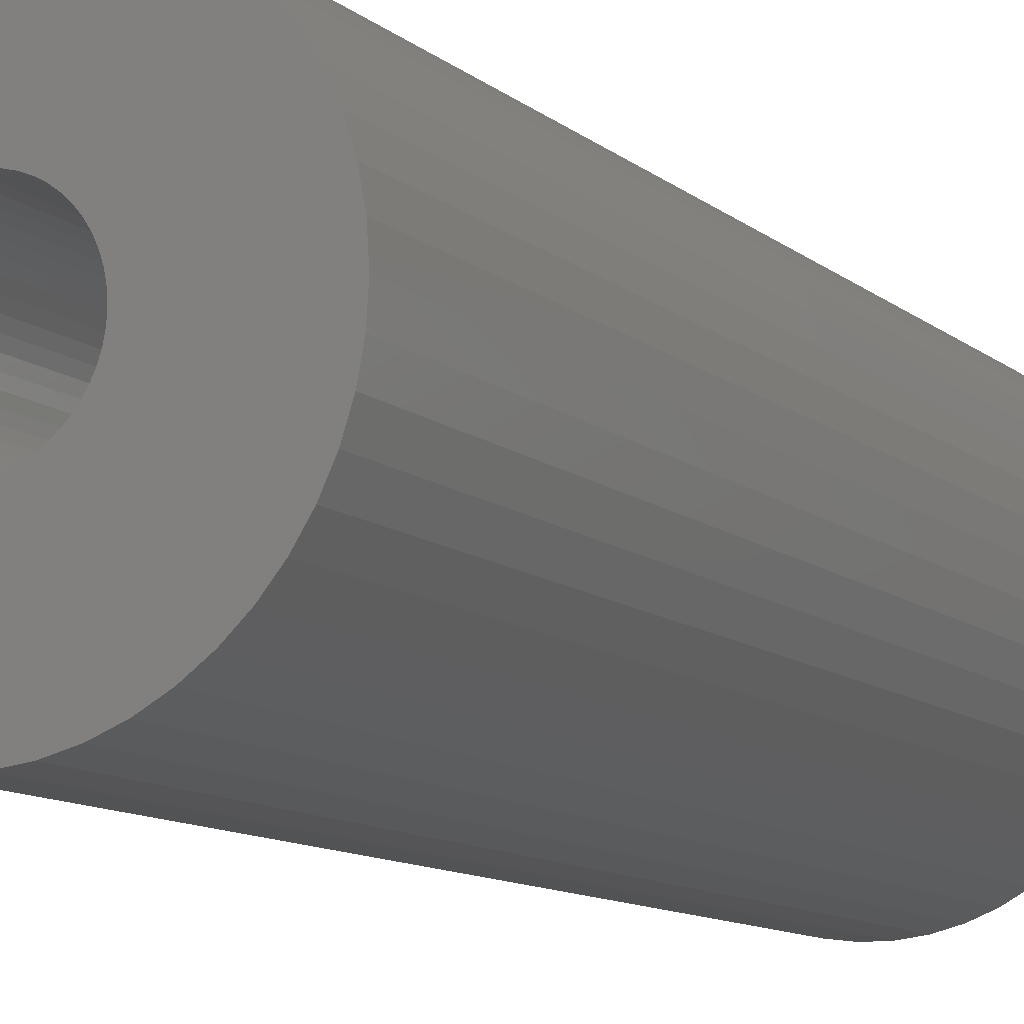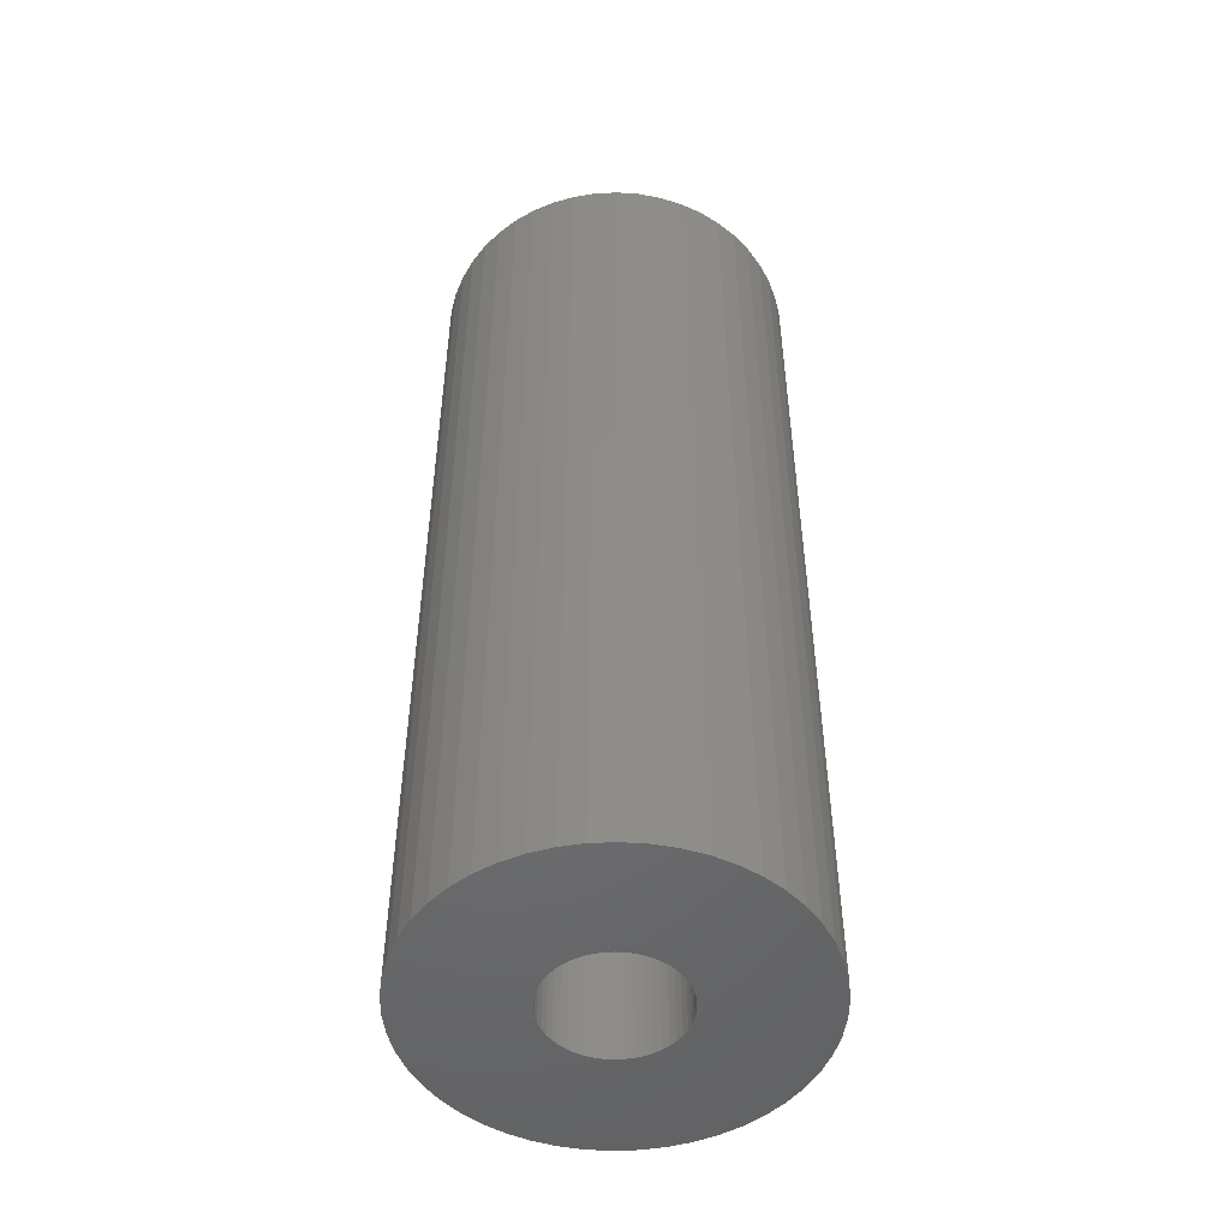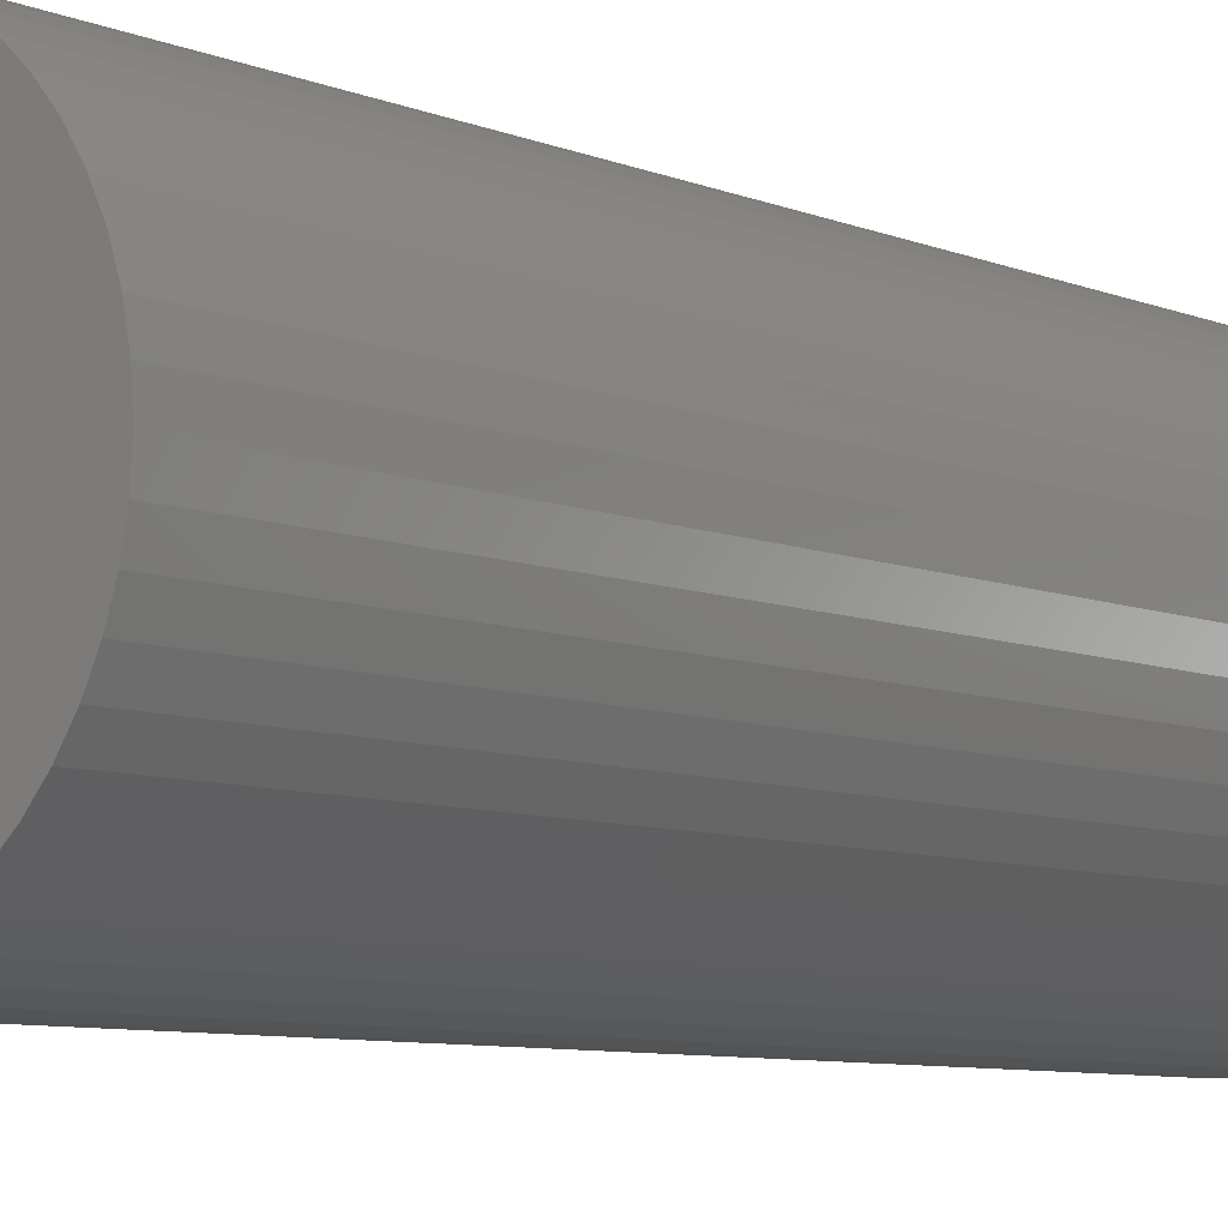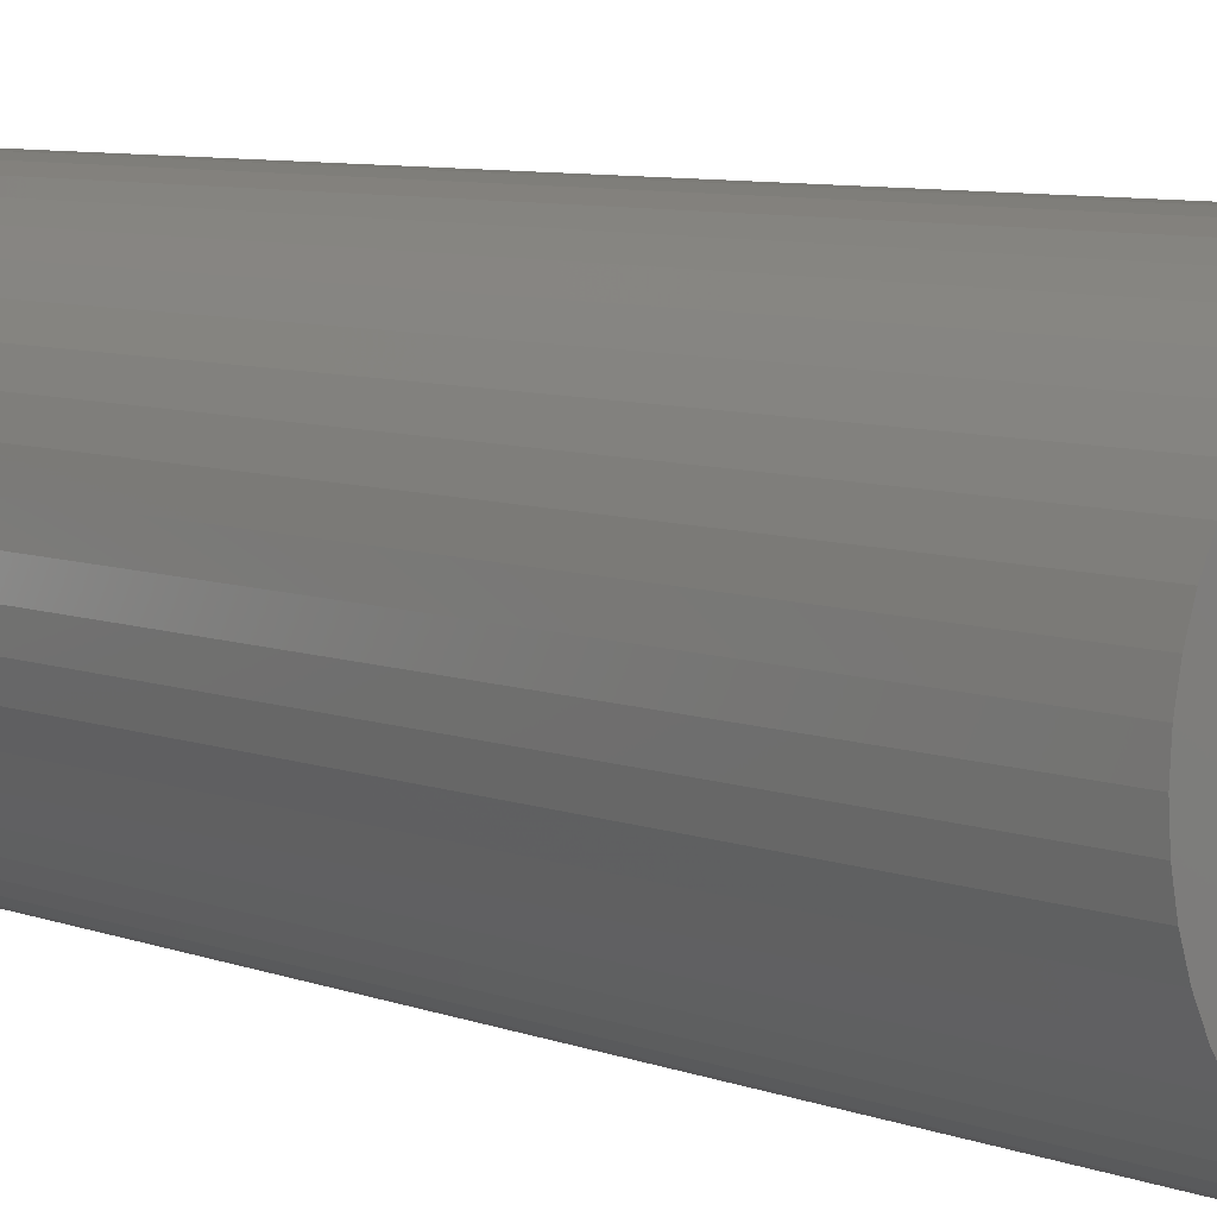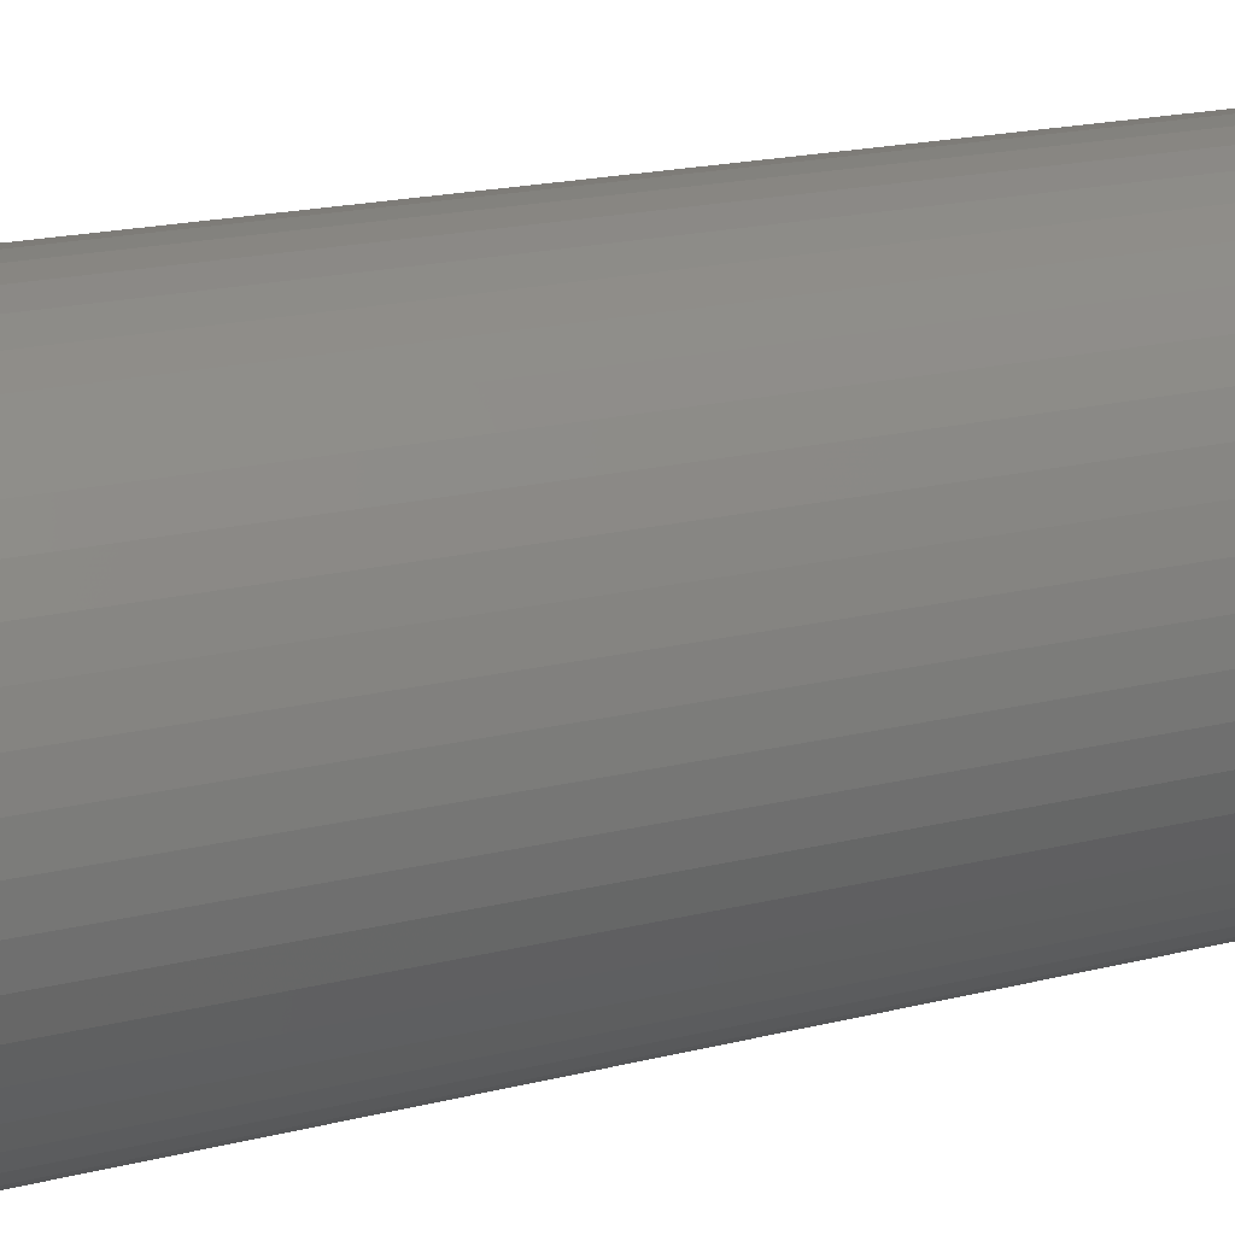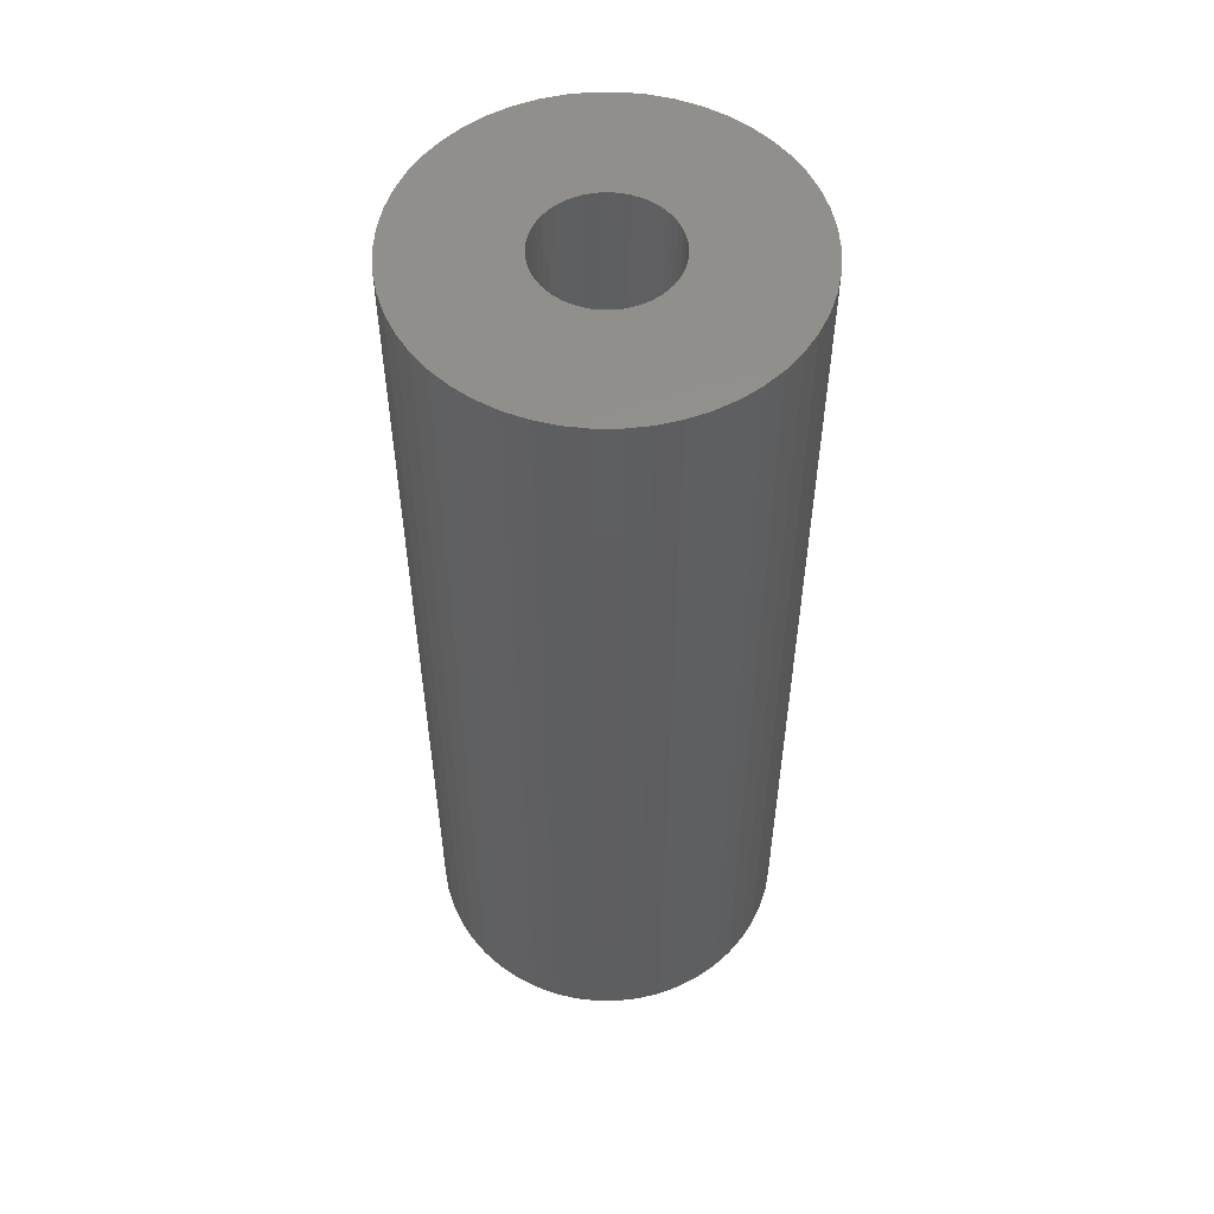
<metadata>
{"format":"stl","ext":"stl","renderer":"f3d","projection":"perspective","resolution":1024,"background":"white","views":[{"elev":-10.4,"azim":27.2,"up":"+Y"},{"elev":-50.1,"azim":-141.1,"up":"+Z"},{"elev":-7.1,"azim":38.8,"up":"+Y"},{"elev":7.3,"azim":-42.2,"up":"+Y"},{"elev":16.6,"azim":-118.5,"up":"+Y"},{"elev":54.2,"azim":-129.6,"up":"+Z"}]}
</metadata>
<code>
# stl→obj: 200 verts, 400 faces
v 15 0 39
v 14.88 1.88 -39
v 14.88 1.88 39
v 15 0 -39
v -15 0 -39
v -14.88 1.88 39
v -14.88 1.88 -39
v -15 0 39
v 0.9419 14.97 -39
v -0.9419 14.97 39
v 0.9419 14.97 39
v -0.9419 14.97 -39
v -0.9419 -14.97 -39
v 0.9419 -14.97 39
v -0.9419 -14.97 39
v 0.9419 -14.97 -39
v 10.93 10.27 -39
v 9.561 11.56 39
v 10.93 10.27 39
v 9.561 11.56 -39
v -9.561 11.56 -39
v -10.93 10.27 39
v -9.561 11.56 39
v -10.93 10.27 -39
v -4.635 14.27 -39
v -6.387 13.57 39
v -4.635 14.27 39
v -6.387 13.57 -39
v 13.95 -5.522 39
v 14.53 -3.73 -39
v 14.53 -3.73 39
v 13.95 -5.522 -39
v 13.95 5.522 39
v 13.14 7.226 -39
v 13.14 7.226 39
v 13.95 5.522 -39
v 12.14 8.817 -39
v 12.14 8.817 39
v 6.387 13.57 -39
v 4.635 14.27 39
v 6.387 13.57 39
v 4.635 14.27 -39
v 8.037 12.66 -39
v 8.037 12.66 39
v -13.95 5.522 -39
v -13.14 7.226 39
v -13.14 7.226 -39
v -13.95 5.522 39
v -14.53 3.73 -39
v -14.53 3.73 39
v -2.811 14.73 -39
v -2.811 14.73 39
v 2.811 -14.73 39
v 2.811 -14.73 -39
v 14.53 3.73 39
v 14.53 3.73 -39
v 2.811 14.73 39
v 2.811 14.73 -39
v -12.14 8.817 39
v -12.14 8.817 -39
v 5.25 0 39
v 5.209 0.658 39
v 14.88 -1.88 39
v 5.085 1.306 39
v 5.209 -0.658 39
v 4.881 1.933 39
v 4.601 2.529 39
v 5.085 -1.306 39
v 4.247 3.086 39
v 3.827 3.594 39
v 4.881 -1.933 39
v 3.346 4.045 39
v 13.14 -7.226 39
v 2.813 4.433 39
v 4.601 -2.529 39
v 12.14 -8.817 39
v 2.235 4.75 39
v 1.622 4.993 39
v 0.9838 5.157 39
v 0.3296 5.24 39
v -0.3296 5.24 39
v -0.9838 5.157 39
v -1.622 4.993 39
v -2.235 4.75 39
v -2.813 4.433 39
v -8.037 12.66 39
v -3.346 4.045 39
v -3.827 3.594 39
v -4.247 3.086 39
v -4.601 2.529 39
v 4.247 -3.086 39
v 10.93 -10.27 39
v 3.827 -3.594 39
v 9.561 -11.56 39
v 3.346 -4.045 39
v 8.037 -12.66 39
v 2.813 -4.433 39
v 6.387 -13.57 39
v 2.235 -4.75 39
v 4.635 -14.27 39
v 1.622 -4.993 39
v 0.9838 -5.157 39
v 0.3296 -5.24 39
v -0.3296 -5.24 39
v -0.9838 -5.157 39
v -2.811 -14.73 39
v -1.622 -4.993 39
v -4.635 -14.27 39
v -2.235 -4.75 39
v -6.387 -13.57 39
v -2.813 -4.433 39
v -8.037 -12.66 39
v -3.346 -4.045 39
v -9.561 -11.56 39
v -3.827 -3.594 39
v -10.93 -10.27 39
v -4.247 -3.086 39
v -12.14 -8.817 39
v -4.601 -2.529 39
v -13.14 -7.226 39
v -4.881 -1.933 39
v -13.95 -5.522 39
v -5.085 -1.306 39
v -14.53 -3.73 39
v -5.209 -0.658 39
v -14.88 -1.88 39
v -5.25 0 39
v -4.881 1.933 39
v -5.085 1.306 39
v -5.209 0.658 39
v -8.037 12.66 -39
v 14.88 -1.88 -39
v 12.14 -8.817 -39
v 10.93 -10.27 -39
v 13.14 -7.226 -39
v 5.25 0 -39
v 5.209 -0.658 -39
v 5.085 -1.306 -39
v 5.209 0.658 -39
v 4.881 -1.933 -39
v 4.601 -2.529 -39
v 5.085 1.306 -39
v 4.247 -3.086 -39
v 3.827 -3.594 -39
v 9.561 -11.56 -39
v 4.881 1.933 -39
v 3.346 -4.045 -39
v 8.037 -12.66 -39
v 2.813 -4.433 -39
v 6.387 -13.57 -39
v 4.601 2.529 -39
v 2.235 -4.75 -39
v 4.635 -14.27 -39
v 1.622 -4.993 -39
v 0.9838 -5.157 -39
v 0.3296 -5.24 -39
v -0.3296 -5.24 -39
v -0.9838 -5.157 -39
v -2.811 -14.73 -39
v -1.622 -4.993 -39
v -4.635 -14.27 -39
v -2.235 -4.75 -39
v -6.387 -13.57 -39
v -2.813 -4.433 -39
v -8.037 -12.66 -39
v -3.346 -4.045 -39
v -9.561 -11.56 -39
v -3.827 -3.594 -39
v -10.93 -10.27 -39
v -4.247 -3.086 -39
v -12.14 -8.817 -39
v -4.601 -2.529 -39
v 4.247 3.086 -39
v 3.827 3.594 -39
v 3.346 4.045 -39
v 2.813 4.433 -39
v 2.235 4.75 -39
v 1.622 4.993 -39
v 0.9838 5.157 -39
v 0.3296 5.24 -39
v -0.3296 5.24 -39
v -0.9838 5.157 -39
v -1.622 4.993 -39
v -2.235 4.75 -39
v -2.813 4.433 -39
v -3.346 4.045 -39
v -3.827 3.594 -39
v -4.247 3.086 -39
v -4.601 2.529 -39
v -4.881 1.933 -39
v -5.085 1.306 -39
v -5.209 0.658 -39
v -5.25 0 -39
v -13.14 -7.226 -39
v -4.881 -1.933 -39
v -13.95 -5.522 -39
v -5.085 -1.306 -39
v -14.53 -3.73 -39
v -5.209 -0.658 -39
v -14.88 -1.88 -39
f 1 2 3
f 2 1 4
f 5 6 7
f 6 5 8
f 9 10 11
f 10 9 12
f 13 14 15
f 14 13 16
f 17 18 19
f 18 17 20
f 21 22 23
f 22 21 24
f 25 26 27
f 26 25 28
f 29 30 31
f 30 29 32
f 33 34 35
f 34 33 36
f 35 37 38
f 37 35 34
f 39 40 41
f 40 39 42
f 43 41 44
f 41 43 39
f 45 46 47
f 46 45 48
f 49 48 45
f 48 49 50
f 51 27 52
f 27 51 25
f 16 53 14
f 53 16 54
f 55 36 33
f 36 55 56
f 3 56 55
f 56 3 2
f 38 17 19
f 17 38 37
f 42 57 40
f 57 42 58
f 58 11 57
f 11 58 9
f 20 44 18
f 44 20 43
f 47 59 60
f 59 47 46
f 60 22 24
f 22 60 59
f 7 50 49
f 50 7 6
f 61 1 3
f 62 3 55
f 1 61 63
f 64 55 33
f 65 63 61
f 66 33 35
f 63 65 31
f 67 35 38
f 68 31 65
f 69 38 19
f 31 68 29
f 70 19 18
f 71 29 68
f 72 18 44
f 29 71 73
f 74 44 41
f 75 73 71
f 73 75 76
f 3 62 61
f 55 64 62
f 33 66 64
f 77 41 40
f 35 67 66
f 38 69 67
f 19 70 69
f 18 72 70
f 44 74 72
f 78 40 57
f 41 77 74
f 40 78 77
f 57 79 78
f 11 79 57
f 11 80 79
f 11 81 80
f 10 81 11
f 10 82 81
f 52 82 10
f 82 52 83
f 27 83 52
f 83 27 84
f 26 84 27
f 84 26 85
f 86 85 26
f 85 86 87
f 23 87 86
f 87 23 88
f 22 88 23
f 88 22 89
f 59 89 22
f 89 59 90
f 91 76 75
f 76 91 92
f 93 92 91
f 92 93 94
f 95 94 93
f 94 95 96
f 97 96 95
f 96 97 98
f 99 98 97
f 98 99 100
f 101 100 99
f 100 101 53
f 102 53 101
f 102 14 53
f 103 14 102
f 104 14 103
f 104 15 14
f 105 15 104
f 106 105 107
f 108 107 109
f 105 106 15
f 110 109 111
f 112 111 113
f 114 113 115
f 116 115 117
f 118 117 119
f 107 108 106
f 120 119 121
f 122 121 123
f 124 123 125
f 126 125 127
f 46 90 59
f 109 110 108
f 90 46 128
f 111 112 110
f 48 128 46
f 113 114 112
f 128 48 129
f 115 116 114
f 50 129 48
f 117 118 116
f 129 50 130
f 119 120 118
f 6 130 50
f 121 122 120
f 130 6 127
f 123 124 122
f 8 127 6
f 125 126 124
f 127 8 126
f 28 86 26
f 86 28 131
f 131 23 86
f 23 131 21
f 12 52 10
f 52 12 51
f 63 4 1
f 4 63 132
f 92 133 76
f 133 92 134
f 73 32 29
f 32 73 135
f 31 132 63
f 132 31 30
f 136 4 132
f 137 132 30
f 4 136 2
f 138 30 32
f 139 2 136
f 140 32 135
f 2 139 56
f 141 135 133
f 142 56 139
f 143 133 134
f 56 142 36
f 144 134 145
f 146 36 142
f 147 145 148
f 36 146 34
f 149 148 150
f 151 34 146
f 34 151 37
f 132 137 136
f 30 138 137
f 32 140 138
f 152 150 153
f 135 141 140
f 133 143 141
f 134 144 143
f 145 147 144
f 148 149 147
f 154 153 54
f 150 152 149
f 153 154 152
f 54 155 154
f 16 155 54
f 16 156 155
f 16 157 156
f 13 157 16
f 13 158 157
f 159 158 13
f 158 159 160
f 161 160 159
f 160 161 162
f 163 162 161
f 162 163 164
f 165 164 163
f 164 165 166
f 167 166 165
f 166 167 168
f 169 168 167
f 168 169 170
f 171 170 169
f 170 171 172
f 173 37 151
f 37 173 17
f 174 17 173
f 17 174 20
f 175 20 174
f 20 175 43
f 176 43 175
f 43 176 39
f 177 39 176
f 39 177 42
f 178 42 177
f 42 178 58
f 179 58 178
f 179 9 58
f 180 9 179
f 181 9 180
f 181 12 9
f 182 12 181
f 51 182 183
f 25 183 184
f 182 51 12
f 28 184 185
f 131 185 186
f 21 186 187
f 24 187 188
f 60 188 189
f 183 25 51
f 47 189 190
f 45 190 191
f 49 191 192
f 7 192 193
f 194 172 171
f 184 28 25
f 172 194 195
f 185 131 28
f 196 195 194
f 186 21 131
f 195 196 197
f 187 24 21
f 198 197 196
f 188 60 24
f 197 198 199
f 189 47 60
f 200 199 198
f 190 45 47
f 199 200 193
f 191 49 45
f 5 193 200
f 192 7 49
f 193 5 7
f 150 96 98
f 96 150 148
f 145 92 94
f 92 145 134
f 76 135 73
f 135 76 133
f 169 118 171
f 118 169 116
f 171 120 194
f 120 171 118
f 196 124 198
f 124 196 122
f 153 98 100
f 98 153 150
f 54 100 53
f 100 54 153
f 159 15 106
f 15 159 13
f 163 108 110
f 108 163 161
f 161 106 108
f 106 161 159
f 169 114 116
f 114 169 167
f 194 122 196
f 122 194 120
f 198 126 200
f 126 198 124
f 200 8 5
f 8 200 126
f 148 94 96
f 94 148 145
f 165 110 112
f 110 165 163
f 167 112 114
f 112 167 165
f 151 69 173
f 69 151 67
f 178 77 78
f 77 178 177
f 184 83 84
f 83 184 183
f 128 189 90
f 189 128 190
f 138 65 137
f 65 138 68
f 175 70 72
f 70 175 174
f 181 80 81
f 80 181 180
f 177 74 77
f 74 177 176
f 127 192 130
f 192 127 193
f 89 187 88
f 187 89 188
f 185 84 85
f 84 185 184
f 183 82 83
f 82 183 182
f 136 62 139
f 62 136 61
f 166 115 113
f 115 166 168
f 119 195 121
f 195 119 172
f 149 99 97
f 99 149 152
f 173 70 174
f 70 173 69
f 179 78 79
f 78 179 178
f 180 79 80
f 79 180 179
f 176 72 74
f 72 176 175
f 129 190 128
f 190 129 191
f 130 191 129
f 191 130 192
f 90 188 89
f 188 90 189
f 182 81 82
f 81 182 181
f 186 85 87
f 85 186 185
f 187 87 88
f 87 187 186
f 137 61 136
f 61 137 65
f 144 91 143
f 91 144 93
f 125 193 127
f 193 125 199
f 117 172 119
f 172 117 170
f 155 103 102
f 103 155 156
f 147 97 95
f 97 147 149
f 146 67 151
f 67 146 66
f 142 66 146
f 66 142 64
f 139 64 142
f 64 139 62
f 141 71 140
f 71 141 75
f 140 68 138
f 68 140 71
f 143 75 141
f 75 143 91
f 157 105 104
f 105 157 158
f 121 197 123
f 197 121 195
f 123 199 125
f 199 123 197
f 115 170 117
f 170 115 168
f 152 101 99
f 101 152 154
f 154 102 101
f 102 154 155
f 156 104 103
f 104 156 157
f 162 111 109
f 111 162 164
f 144 95 93
f 95 144 147
f 164 113 111
f 113 164 166
f 158 107 105
f 107 158 160
f 160 109 107
f 109 160 162

</code>
